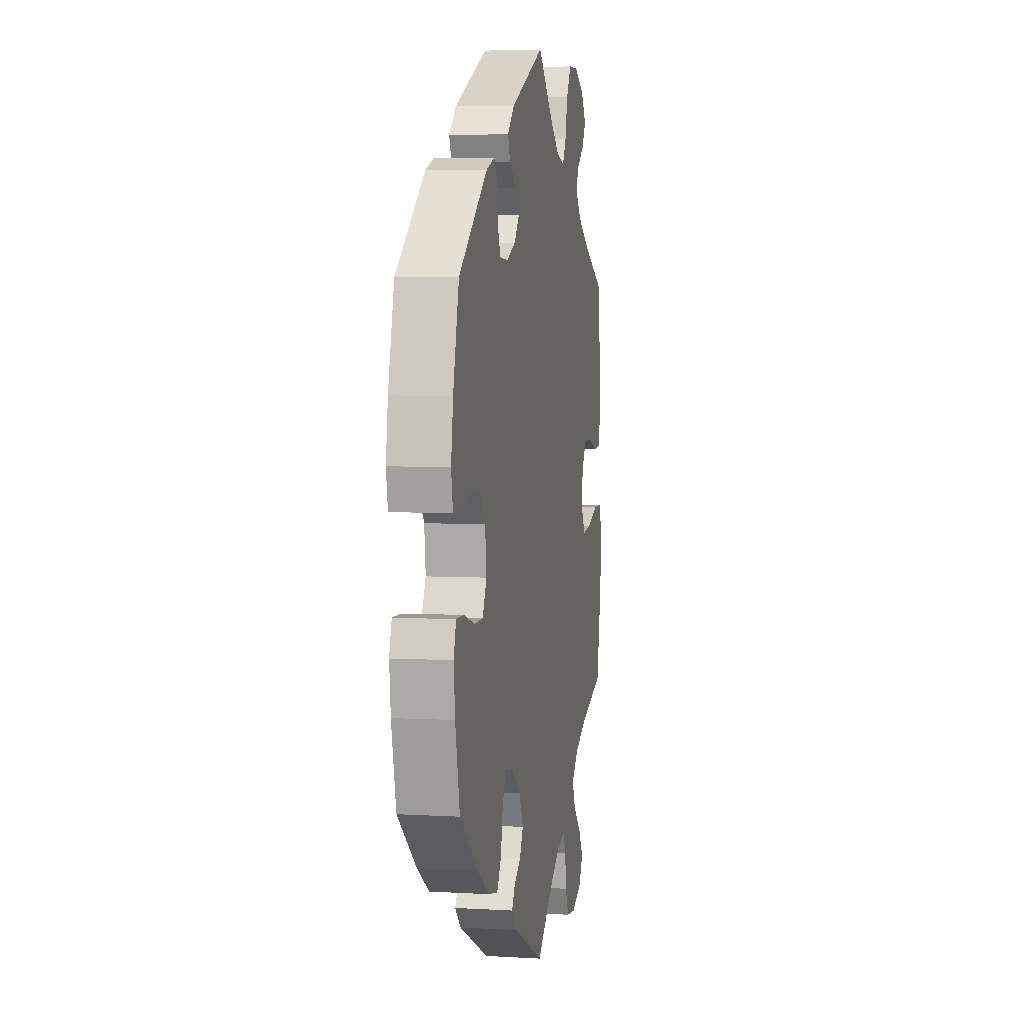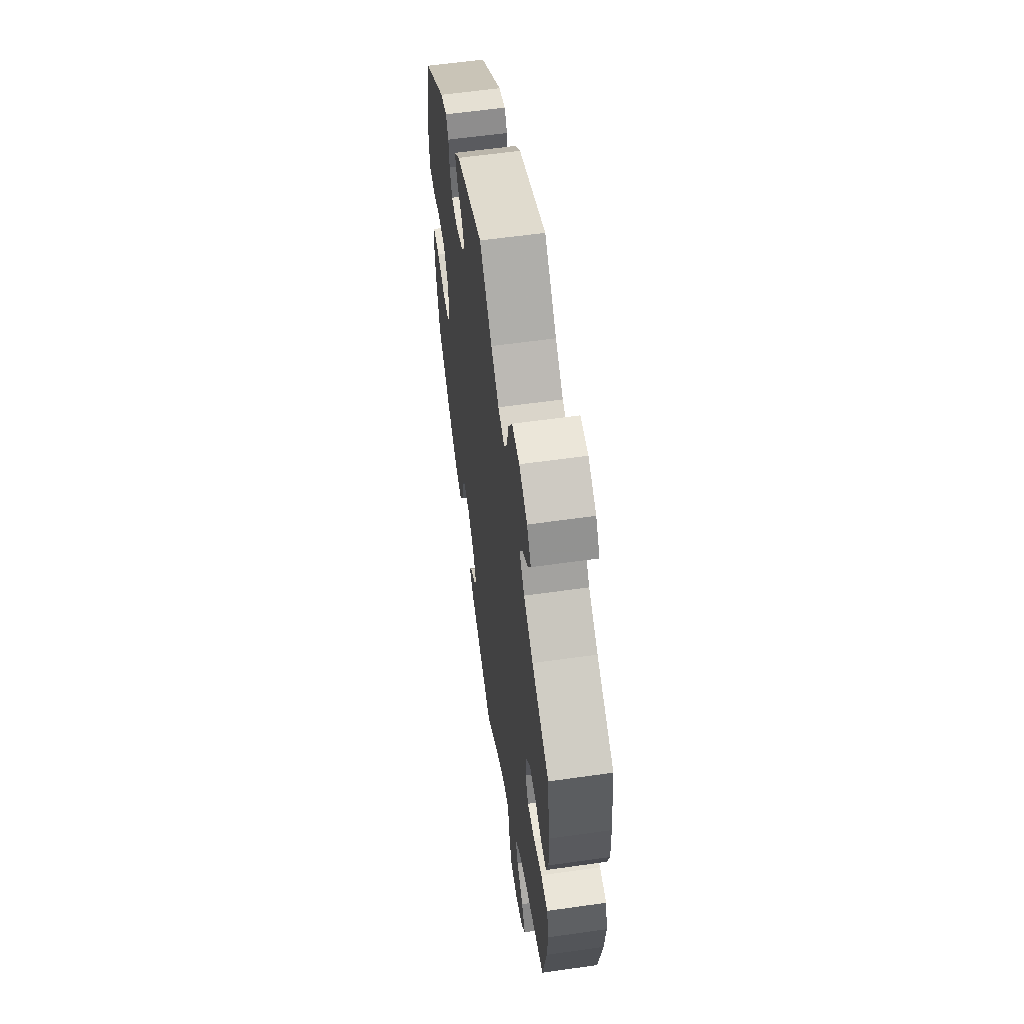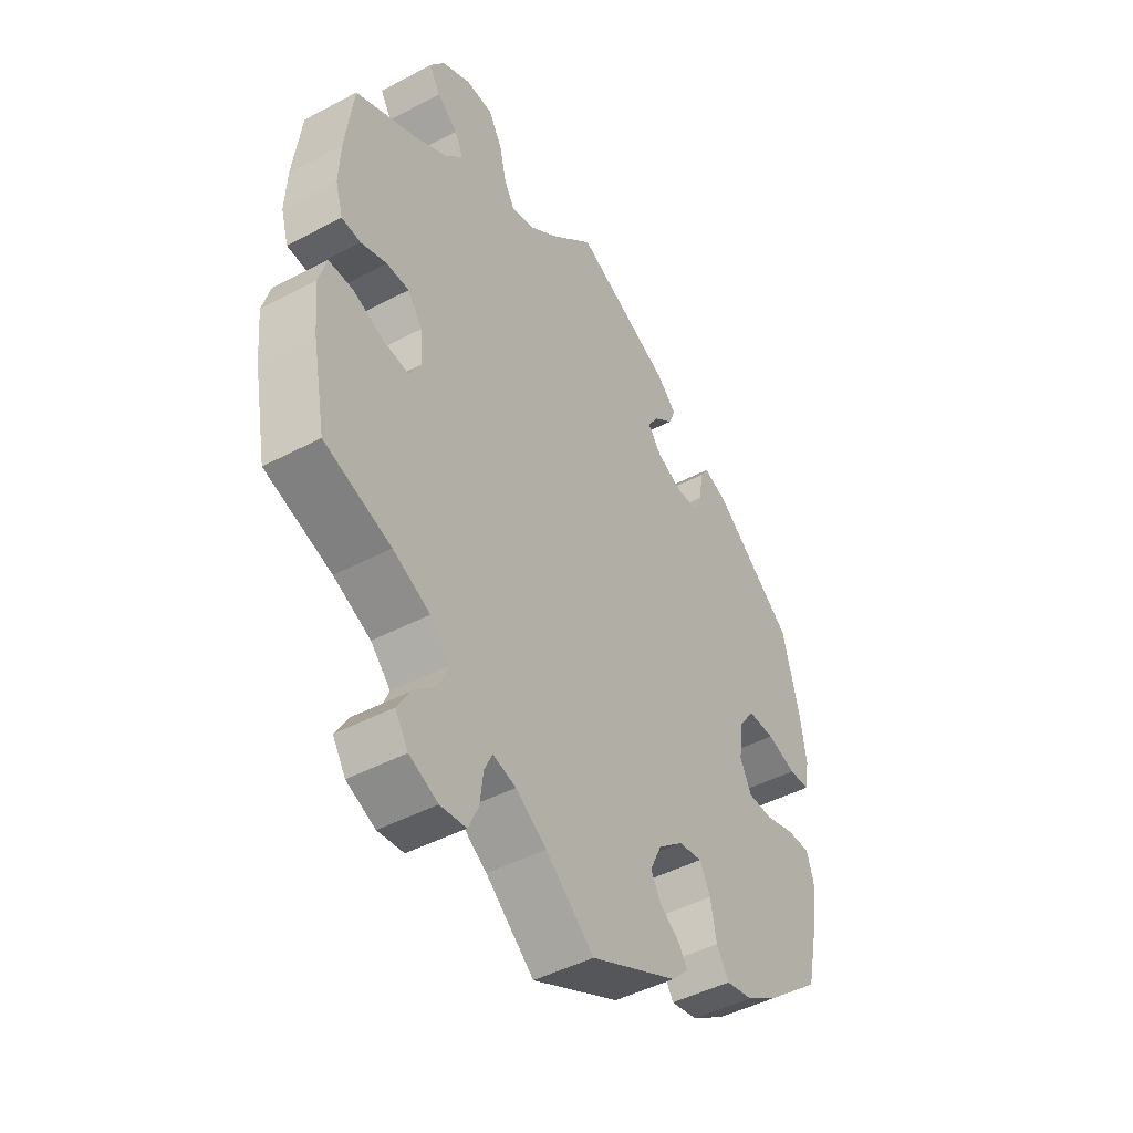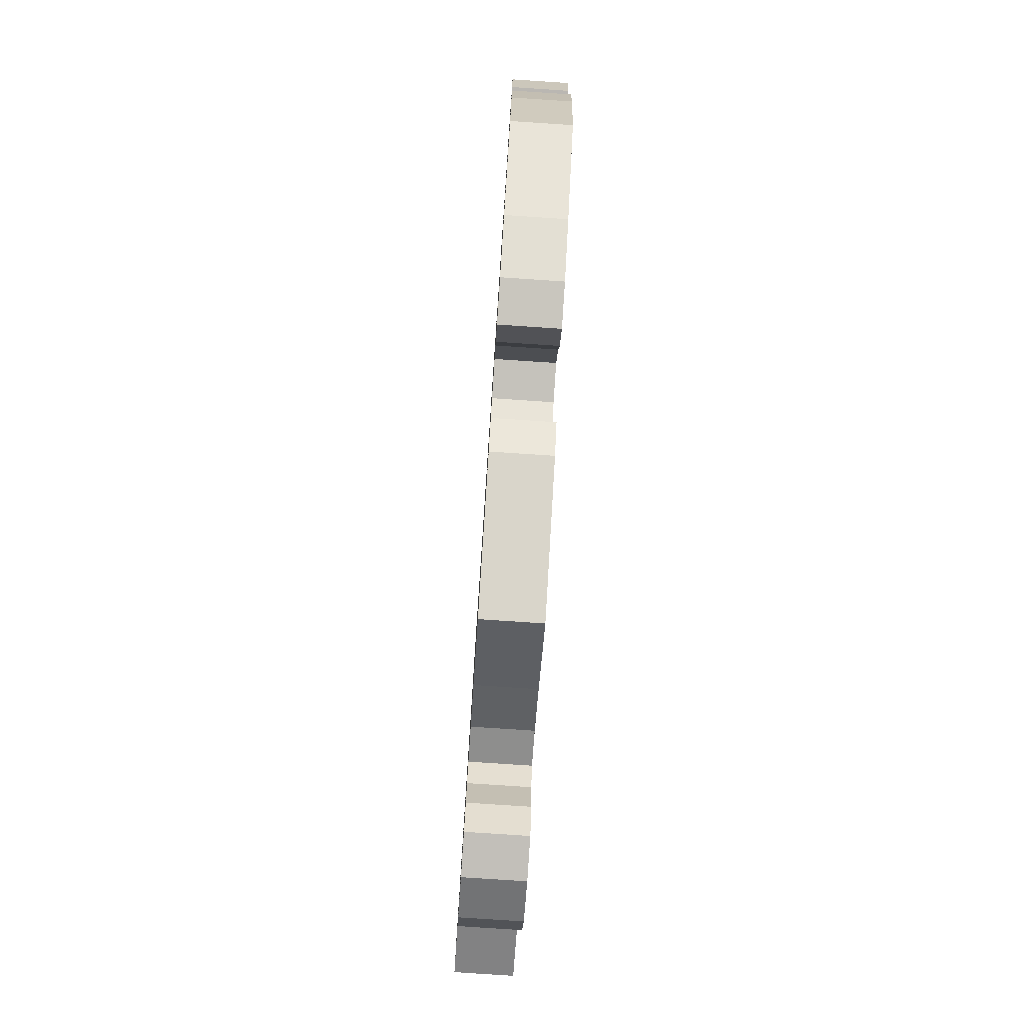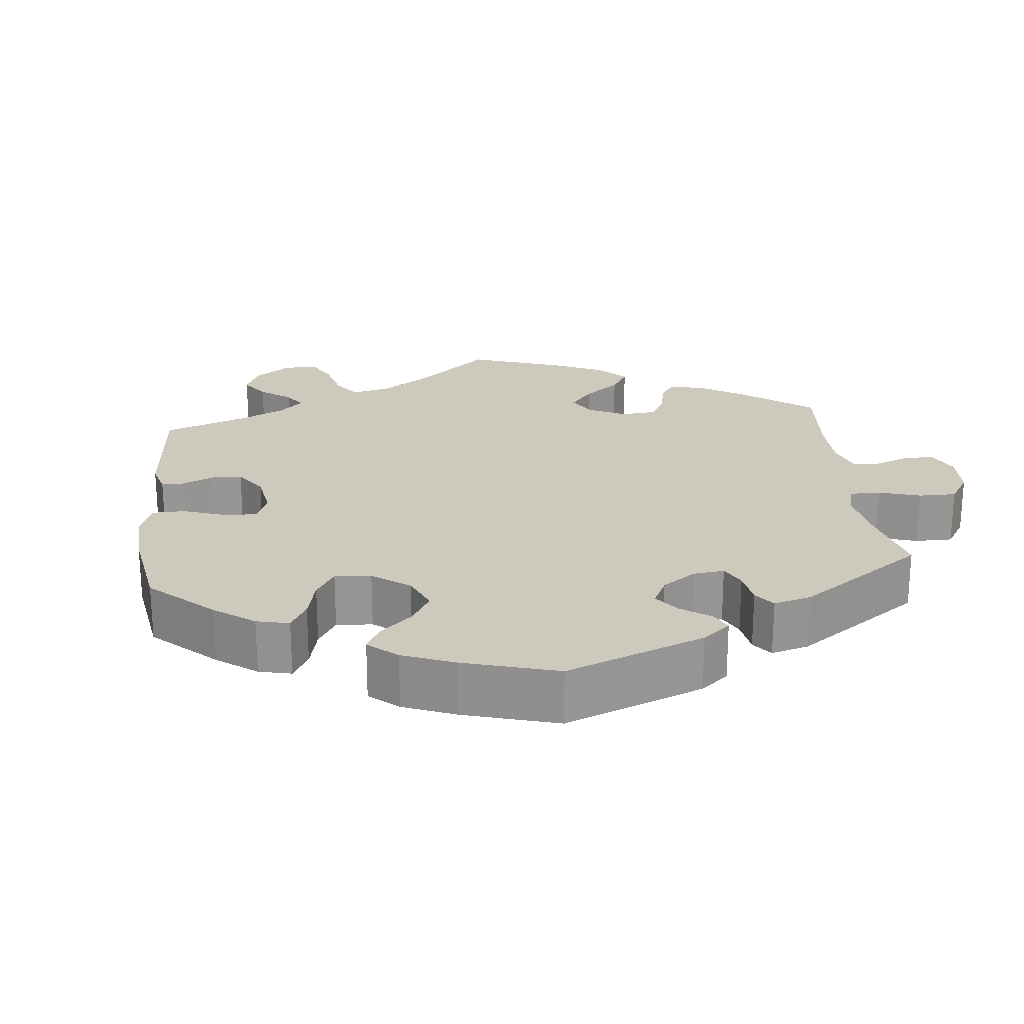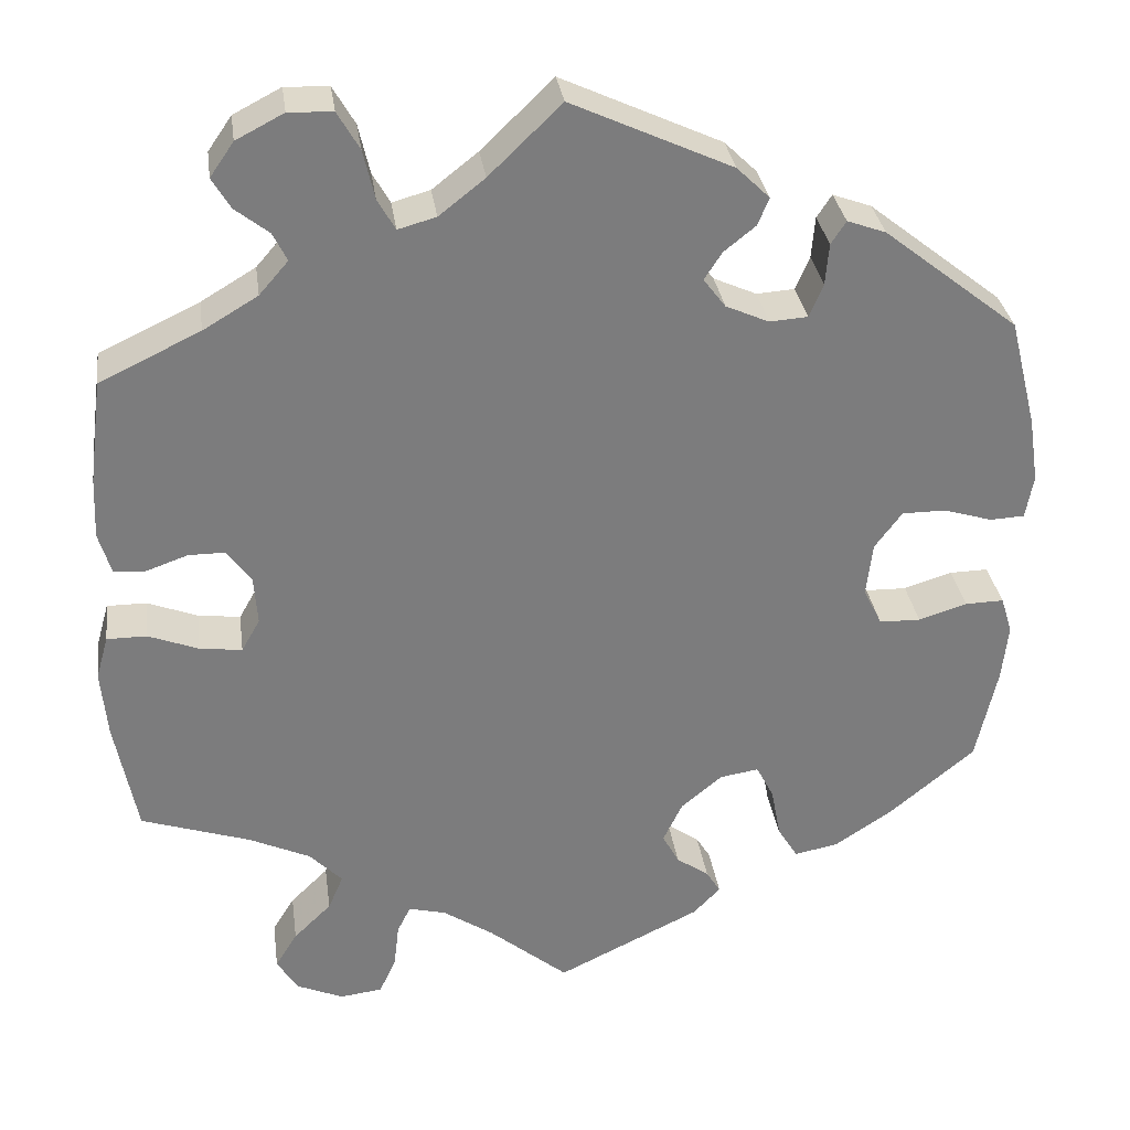
<metadata>
{"format":"obj","ext":"obj","renderer":"f3d","projection":"perspective","resolution":1024,"background":"white","views":[{"elev":4.8,"azim":-79.5,"up":"+Z"},{"elev":59.2,"azim":81.7,"up":"+Z"},{"elev":-45.8,"azim":121.3,"up":"+Z"},{"elev":-79.3,"azim":-93.8,"up":"+Z"},{"elev":22.7,"azim":-65.9,"up":"+Y"},{"elev":31.6,"azim":172.1,"up":"+Z"}]}
</metadata>
<code>
v -0.162 0.07 -0.499
v -0.193 0.07 -0.467
v -0.177 0.07 -0.441
v -0.14 0.07 -0.415
v -0.121 0.07 -0.38
v -0.143 0.07 -0.334
v -0.19 0.07 -0.295
v -0.234 0.07 -0.288
v -0.254 0.07 -0.327
v -0.265 0.07 -0.385
v -0.288 0.07 -0.422
v -0.338 0.07 -0.412
v -0.402 0.07 -0.37
v -0.501 0.07 -0.288
v -0.525 0.07 -0.179
v -0.532 0.07 -0.114
v -0.519 0.07 -0.072
v -0.475 0.07 -0.073
v -0.42 0.07 -0.09
v -0.373 0.07 -0.089
v -0.352 0.07 -0.046
v -0.359 0.07 0.015
v -0.39 0.07 0.057
v -0.44 0.07 0.057
v -0.495 0.07 0.04
v -0.534 0.07 0.042
v -0.543 0.07 0.091
v -0.532 0.07 0.165
v -0.501 0.07 0.289
v -0.348 0.07 0.41
v -0.304 0.07 0.426
v -0.287 0.07 0.4
v -0.283 0.07 0.353
v -0.267 0.07 0.315
v -0.224 0.07 0.312
v -0.175 0.07 0.334
v -0.15 0.07 0.367
v -0.17 0.07 0.398
v -0.206 0.07 0.427
v -0.219 0.07 0.458
v -0.182 0.07 0.494
v 0 0.07 0.578
v 0.082 0.07 0.499
v 0.134 0.07 0.458
v 0.177 0.07 0.446
v 0.197 0.07 0.481
v 0.21 0.07 0.537
v 0.235 0.07 0.58
v 0.285 0.07 0.582
v 0.339 0.07 0.554
v 0.366 0.07 0.515
v 0.345 0.07 0.48
v 0.307 0.07 0.45
v 0.291 0.07 0.418
v 0.324 0.07 0.38
v 0.386 0.07 0.343
v 0.5 0.07 0.289
v 0.515 0.07 0.171
v 0.518 0.07 0.102
v 0.504 0.07 0.055
v 0.469 0.07 0.052
v 0.421 0.07 0.069
v 0.379 0.07 0.069
v 0.352 0.07 0.031
v 0.348 0.07 -0.024
v 0.369 0.07 -0.061
v 0.417 0.07 -0.055
v 0.474 0.07 -0.033
v 0.519 0.07 -0.033
v 0.533 0.07 -0.082
v 0.526 0.07 -0.159
v 0.501 0.07 -0.289
v 0.377 0.07 -0.33
v 0.308 0.07 -0.362
v 0.271 0.07 -0.4
v 0.288 0.07 -0.44
v 0.331 0.07 -0.482
v 0.356 0.07 -0.523
v 0.332 0.07 -0.561
v 0.279 0.07 -0.584
v 0.231 0.07 -0.578
v 0.212 0.07 -0.537
v 0.206 0.07 -0.486
v 0.191 0.07 -0.455
v 0.148 0.07 -0.466
v 0.091 0.07 -0.504
v 0.001 0.07 -0.578
v -0.162 0 -0.499
v -0.193 0 -0.467
v -0.177 0 -0.441
v -0.14 0 -0.415
v -0.121 0 -0.38
v -0.143 0 -0.334
v -0.19 0 -0.295
v -0.234 0 -0.288
v -0.254 0 -0.327
v -0.265 0 -0.385
v -0.288 0 -0.422
v -0.338 0 -0.412
v -0.402 0 -0.37
v -0.501 0 -0.288
v -0.525 0 -0.179
v -0.532 0 -0.114
v -0.519 0 -0.072
v -0.475 0 -0.073
v -0.42 0 -0.09
v -0.373 0 -0.089
v -0.352 0 -0.046
v -0.359 0 0.015
v -0.39 0 0.057
v -0.44 0 0.057
v -0.495 0 0.04
v -0.534 0 0.042
v -0.543 0 0.091
v -0.532 0 0.165
v -0.501 0 0.289
v -0.348 0 0.41
v -0.304 0 0.426
v -0.287 0 0.4
v -0.283 0 0.353
v -0.267 0 0.315
v -0.224 0 0.312
v -0.175 0 0.334
v -0.15 0 0.367
v -0.17 0 0.398
v -0.206 0 0.427
v -0.219 0 0.458
v -0.182 0 0.494
v 0 0 0.578
v 0.082 0 0.499
v 0.134 0 0.458
v 0.177 0 0.446
v 0.197 0 0.481
v 0.21 0 0.537
v 0.235 0 0.58
v 0.285 0 0.582
v 0.339 0 0.554
v 0.366 0 0.515
v 0.345 0 0.48
v 0.307 0 0.45
v 0.291 0 0.418
v 0.324 0 0.38
v 0.386 0 0.343
v 0.5 0 0.289
v 0.515 0 0.171
v 0.518 0 0.102
v 0.504 0 0.055
v 0.469 0 0.052
v 0.421 0 0.069
v 0.379 0 0.069
v 0.352 0 0.031
v 0.348 0 -0.024
v 0.369 0 -0.061
v 0.417 0 -0.055
v 0.474 0 -0.033
v 0.519 0 -0.033
v 0.533 0 -0.082
v 0.526 0 -0.159
v 0.501 0 -0.289
v 0.377 0 -0.33
v 0.308 0 -0.362
v 0.271 0 -0.4
v 0.288 0 -0.44
v 0.331 0 -0.482
v 0.356 0 -0.523
v 0.332 0 -0.561
v 0.279 0 -0.584
v 0.231 0 -0.578
v 0.212 0 -0.537
v 0.206 0 -0.486
v 0.191 0 -0.455
v 0.148 0 -0.466
v 0.091 0 -0.504
v 0.001 0 -0.578
f 86 87 1 2
f 85 86 2 3
f 84 85 3 4
f 80 81 82 83
f 80 83 84
f 79 80 84
f 76 77 78 79
f 75 76 79 84
f 74 75 84 4
f 70 71 72 73
f 67 68 69 70
f 66 67 70 73
f 65 66 73 74
f 59 60 61 62
f 59 62 63
f 56 57 58 59
f 55 56 59 63
f 54 55 63 64
f 50 51 52 53
f 50 53 54
f 49 50 54
f 46 47 48 49
f 45 46 49 54
f 40 41 42 43
f 38 39 40 43
f 37 38 43 44
f 36 37 44 45
f 30 31 32 33
f 30 33 34
f 29 30 34
f 28 29 34 35
f 24 25 26 27
f 23 24 27 28
f 16 17 18 19
f 16 19 20
f 15 16 20
f 14 15 20
f 13 14 20
f 12 13 20 21
f 9 10 11 12
f 8 9 12 21
f 65 74 4 5
f 64 65 5 6
f 54 64 6 7
f 23 28 35 36
f 22 23 36 45
f 21 22 45 54
f 7 8 21 54
f 89 88 174 173
f 90 89 173 172
f 91 90 172 171
f 170 169 168 167
f 171 170 167
f 171 167 166
f 166 165 164 163
f 171 166 163 162
f 91 171 162 161
f 160 159 158 157
f 157 156 155 154
f 160 157 154 153
f 161 160 153 152
f 149 148 147 146
f 150 149 146
f 146 145 144 143
f 150 146 143 142
f 151 150 142 141
f 140 139 138 137
f 141 140 137
f 141 137 136
f 136 135 134 133
f 141 136 133 132
f 130 129 128 127
f 130 127 126 125
f 131 130 125 124
f 132 131 124 123
f 120 119 118 117
f 121 120 117
f 121 117 116
f 122 121 116 115
f 114 113 112 111
f 115 114 111 110
f 106 105 104 103
f 107 106 103
f 107 103 102
f 107 102 101
f 107 101 100
f 108 107 100 99
f 99 98 97 96
f 108 99 96 95
f 92 91 161 152
f 93 92 152 151
f 94 93 151 141
f 123 122 115 110
f 132 123 110 109
f 141 132 109 108
f 141 108 95 94
f 1 88 89 2
f 2 89 90 3
f 3 90 91 4
f 4 91 92 5
f 5 92 93 6
f 6 93 94 7
f 7 94 95 8
f 8 95 96 9
f 9 96 97 10
f 10 97 98 11
f 11 98 99 12
f 12 99 100 13
f 13 100 101 14
f 14 101 102 15
f 15 102 103 16
f 16 103 104 17
f 17 104 105 18
f 18 105 106 19
f 19 106 107 20
f 20 107 108 21
f 21 108 109 22
f 22 109 110 23
f 23 110 111 24
f 24 111 112 25
f 25 112 113 26
f 26 113 114 27
f 27 114 115 28
f 28 115 116 29
f 29 116 117 30
f 30 117 118 31
f 31 118 119 32
f 32 119 120 33
f 33 120 121 34
f 34 121 122 35
f 35 122 123 36
f 36 123 124 37
f 37 124 125 38
f 38 125 126 39
f 39 126 127 40
f 40 127 128 41
f 41 128 129 42
f 42 129 130 43
f 43 130 131 44
f 44 131 132 45
f 45 132 133 46
f 46 133 134 47
f 47 134 135 48
f 48 135 136 49
f 49 136 137 50
f 50 137 138 51
f 51 138 139 52
f 52 139 140 53
f 53 140 141 54
f 54 141 142 55
f 55 142 143 56
f 56 143 144 57
f 57 144 145 58
f 58 145 146 59
f 59 146 147 60
f 60 147 148 61
f 61 148 149 62
f 62 149 150 63
f 63 150 151 64
f 64 151 152 65
f 65 152 153 66
f 66 153 154 67
f 67 154 155 68
f 68 155 156 69
f 69 156 157 70
f 70 157 158 71
f 71 158 159 72
f 72 159 160 73
f 73 160 161 74
f 74 161 162 75
f 75 162 163 76
f 76 163 164 77
f 77 164 165 78
f 78 165 166 79
f 79 166 167 80
f 80 167 168 81
f 81 168 169 82
f 82 169 170 83
f 83 170 171 84
f 84 171 172 85
f 85 172 173 86
f 86 173 174 87
f 87 174 88 1

</code>
